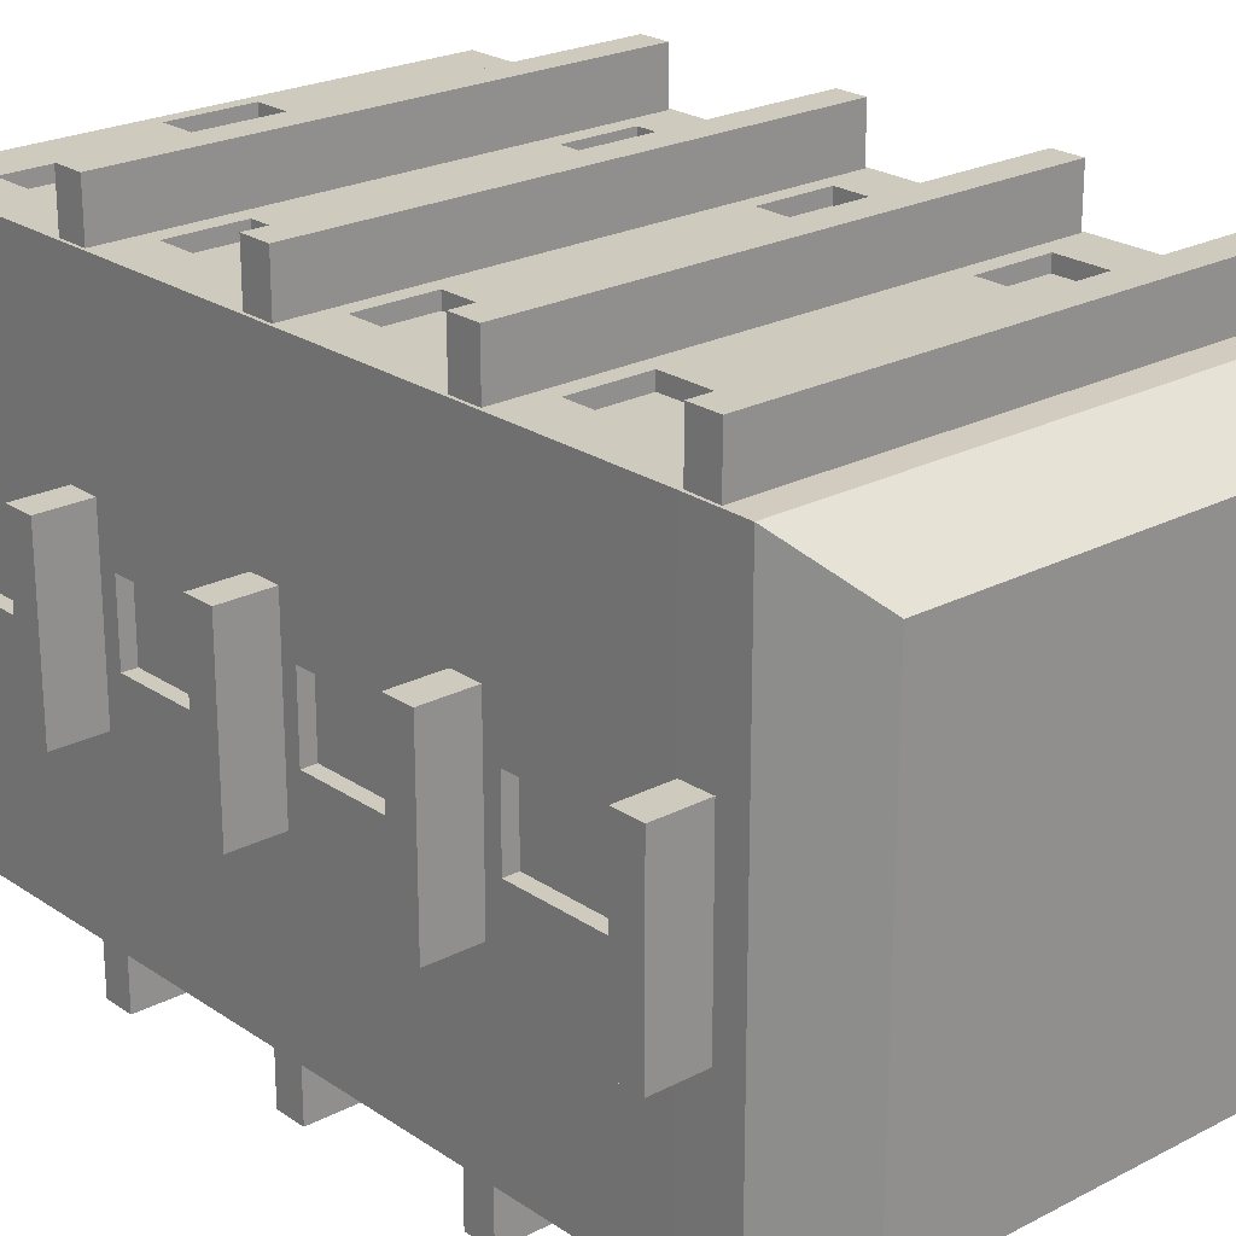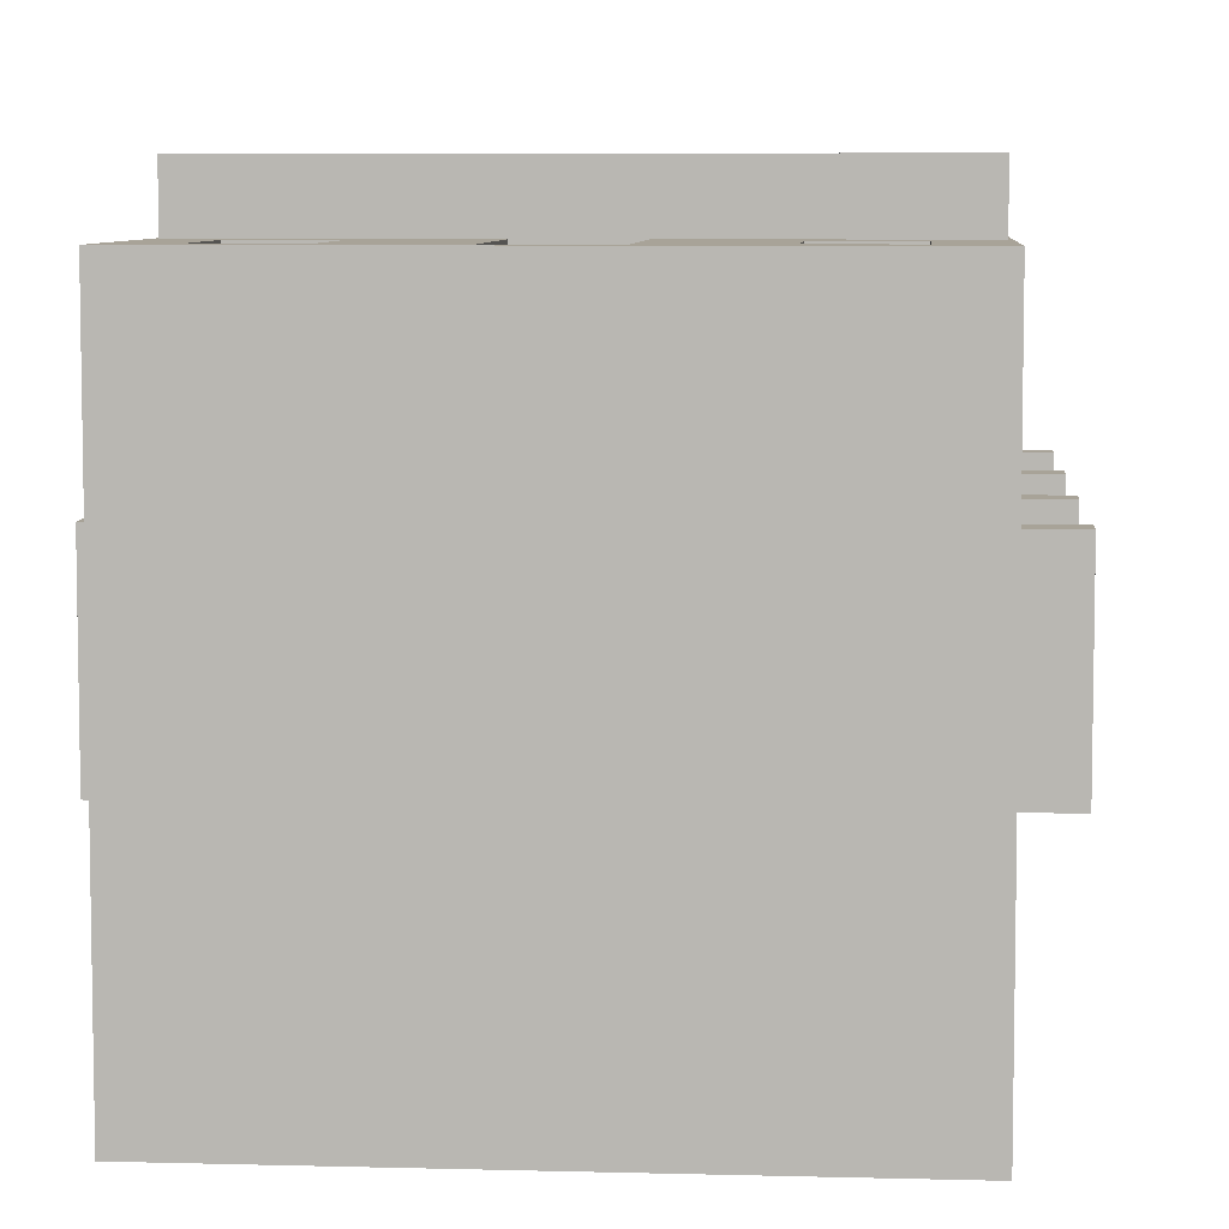
<metadata>
{"format":"obj","ext":"obj","renderer":"f3d","projection":"perspective","resolution":1024,"background":"white","views":[{"elev":23.2,"azim":138.6,"up":"+Z"},{"elev":6.9,"azim":4.5,"up":"+Z"}]}
</metadata>
<code>
o apartment_Cube.007
v -5 0 5
v -5 15.62 5
v -5 0 -5
v -5 15.62 -5
v 5 0 5
v 5 15.62 5
v 5 0 -5
v 5 15.62 -5
v -4.978 16.76 4.978
v -4.978 16.76 -4.978
v 4.978 16.76 -4.978
v 4.978 16.76 4.978
v -5 3.905 5
v -5 7.81 5
v -5 11.72 5
v -5 11.72 -5
v -5 7.81 -5
v -5 3.905 -5
v 5 11.72 -5
v 5 7.81 -5
v 5 3.905 -5
v 5 11.72 5
v 5 7.81 5
v 5 3.905 5
v -5 0 -1.667
v -5 0 1.667
v -5 15.62 1.667
v -5 15.62 -1.667
v 5 0 1.667
v 5 0 -1.667
v 5 15.62 -1.667
v 5 15.62 1.667
v -4.978 16.76 1.659
v -4.978 16.76 -1.659
v 4.978 16.76 -1.659
v 4.978 16.76 1.659
v 5 3.905 -1.667
v 5 3.905 1.667
v 5 7.81 -1.667
v 5 7.81 1.667
v 5 11.72 -1.667
v 5 11.72 1.667
v -5 3.905 1.667
v -5 3.905 -1.667
v -5 7.81 1.667
v -5 7.81 -1.667
v -5 11.72 1.667
v -5 11.72 -1.667
v 1.667 0 -5
v -1.667 0 -5
v -1.667 15.62 -5
v 1.667 15.62 -5
v -1.667 0 5
v 1.667 0 5
v 1.667 15.62 5
v -1.667 15.62 5
v -1.659 16.76 -4.978
v 1.659 16.76 -4.978
v 1.659 16.76 4.978
v -1.659 16.76 4.978
v 0.8237 3.751 5
v -0.8237 3.751 5
v 1.667 7.81 5
v -1.667 7.81 5
v 1.667 11.72 5
v -1.667 11.72 5
v -1.667 3.905 -5
v 1.667 3.905 -5
v -1.667 7.81 -5
v 1.667 7.81 -5
v -1.667 11.72 -5
v 1.667 11.72 -5
v 1.667 0 -1.667
v -1.667 0 -1.667
v 1.667 0 1.667
v -1.667 0 1.667
v -5 0.1122 -5
v 5 0.1122 -5
v 5 0.1122 5
v -5 0.1122 5
v -5 0.1122 1.667
v -5 0.1122 -1.667
v 5 0.1122 -1.667
v 5 0.1122 1.667
v -1.667 0.1122 -5
v 1.667 0.1122 -5
v 0.8237 0.2662 5
v -0.8237 0.2662 5
v 1.667 3.905 5
v -1.667 3.905 5
v 1.667 0.1122 5
v -1.667 0.1122 5
v 0.8237 3.751 4.693
v -0.8237 3.751 4.693
v 0.8237 0.2662 4.693
v -0.8237 0.2662 4.693
v 2.622 12.63 -5
v 2.622 14.71 -5
v 4.044 14.71 -5
v 4.044 12.63 -5
v -2.622 12.63 5
v -2.622 14.71 5
v -4.044 14.71 5
v -4.044 12.63 5
v -2.622 0.9974 5
v -2.622 3.02 5
v -4.044 3.02 5
v -4.044 0.9974 5
v -2.622 4.817 5
v -2.622 6.899 5
v -4.044 6.899 5
v -4.044 4.817 5
v -2.622 8.722 5
v -2.622 10.8 5
v -4.044 10.8 5
v -4.044 8.722 5
v 2.622 0.9974 -5
v 2.622 3.02 -5
v 4.044 3.02 -5
v 4.044 0.9974 -5
v 2.622 4.817 -5
v 2.622 6.899 -5
v 4.044 6.899 -5
v 4.044 4.817 -5
v 2.622 8.722 -5
v 2.622 10.8 -5
v 4.044 10.8 -5
v 4.044 8.722 -5
v -5 8.722 0.711
v -5 10.8 0.711
v -5 10.8 -0.711
v -5 8.722 -0.711
v -5 4.817 0.711
v -5 6.899 0.711
v -5 6.899 -0.711
v -5 4.817 -0.711
v -5 0.9974 0.711
v -5 3.02 0.711
v -5 3.02 -0.711
v -5 0.9974 -0.711
v 5 8.722 -0.711
v 5 10.8 -0.711
v 5 10.8 0.711
v 5 8.722 0.711
v 5 4.817 -0.711
v 5 6.899 -0.711
v 5 6.899 0.711
v 5 4.817 0.711
v 5 0.9974 -0.711
v 5 3.02 -0.711
v 5 3.02 0.711
v 5 0.9974 0.711
v 5 12.63 -0.711
v 5 14.71 -0.711
v 5 14.71 0.711
v 5 12.63 0.711
v -5 12.63 0.711
v -5 14.71 0.711
v -5 14.71 -0.711
v -5 12.63 -0.711
v -4.044 8.722 -5
v -4.044 10.8 -5
v -2.622 10.8 -5
v -2.622 8.722 -5
v -4.044 4.817 -5
v -4.044 6.899 -5
v -2.622 6.899 -5
v -2.622 4.817 -5
v -4.044 0.9974 -5
v -4.044 3.02 -5
v -2.622 3.02 -5
v -2.622 0.9974 -5
v 4.044 8.722 5
v 4.044 10.8 5
v 2.622 10.8 5
v 2.622 8.722 5
v 4.044 4.817 5
v 4.044 6.899 5
v 2.622 6.899 5
v 2.622 4.817 5
v 4.044 0.9974 5
v 4.044 3.02 5
v 2.622 3.02 5
v 2.622 0.9974 5
v 4.044 12.63 5
v 4.044 14.71 5
v 2.622 14.71 5
v 2.622 12.63 5
v -4.044 12.63 -5
v -4.044 14.71 -5
v -2.622 14.71 -5
v -2.622 12.63 -5
v 2.622 14.71 -4.725
v 2.622 12.63 -4.725
v 4.044 12.63 -4.725
v 4.044 14.71 -4.725
v -2.622 14.71 4.725
v -2.622 12.63 4.725
v -4.044 12.63 4.725
v -4.044 14.71 4.725
v -2.622 3.02 4.725
v -2.622 0.9974 4.725
v -4.044 0.9974 4.725
v -4.044 3.02 4.725
v -2.622 6.899 4.725
v -2.622 4.817 4.725
v -4.044 4.817 4.725
v -4.044 6.899 4.725
v -2.622 10.8 4.725
v -2.622 8.722 4.725
v -4.044 8.722 4.725
v -4.044 10.8 4.725
v 2.622 3.02 -4.725
v 2.622 0.9974 -4.725
v 4.044 0.9974 -4.725
v 4.044 3.02 -4.725
v 2.622 6.899 -4.725
v 2.622 4.817 -4.725
v 4.044 4.817 -4.725
v 4.044 6.899 -4.725
v 2.622 10.8 -4.725
v 2.622 8.722 -4.725
v 4.044 8.722 -4.725
v 4.044 10.8 -4.725
v -4.725 10.8 0.711
v -4.725 8.722 0.711
v -4.725 8.722 -0.711
v -4.725 10.8 -0.711
v -4.725 6.899 0.711
v -4.725 4.817 0.711
v -4.725 4.817 -0.711
v -4.725 6.899 -0.711
v -4.725 3.02 0.711
v -4.725 0.9974 0.711
v -4.725 0.9974 -0.711
v -4.725 3.02 -0.711
v 4.725 10.8 -0.711
v 4.725 8.722 -0.711
v 4.725 8.722 0.711
v 4.725 10.8 0.711
v 4.725 6.899 -0.711
v 4.725 4.817 -0.711
v 4.725 4.817 0.711
v 4.725 6.899 0.711
v 4.725 3.02 -0.711
v 4.725 0.9974 -0.711
v 4.725 0.9974 0.711
v 4.725 3.02 0.711
v 4.725 14.71 -0.711
v 4.725 12.63 -0.711
v 4.725 12.63 0.711
v 4.725 14.71 0.711
v -4.725 14.71 0.711
v -4.725 12.63 0.711
v -4.725 12.63 -0.711
v -4.725 14.71 -0.711
v -4.044 10.8 -4.725
v -4.044 8.722 -4.725
v -2.622 8.722 -4.725
v -2.622 10.8 -4.725
v -4.044 6.899 -4.725
v -4.044 4.817 -4.725
v -2.622 4.817 -4.725
v -2.622 6.899 -4.725
v -4.044 3.02 -4.725
v -4.044 0.9974 -4.725
v -2.622 0.9974 -4.725
v -2.622 3.02 -4.725
v 4.044 10.8 4.725
v 4.044 8.722 4.725
v 2.622 8.722 4.725
v 2.622 10.8 4.725
v 4.044 6.899 4.725
v 4.044 4.817 4.725
v 2.622 4.817 4.725
v 2.622 6.899 4.725
v 4.044 3.02 4.725
v 4.044 0.9974 4.725
v 2.622 0.9974 4.725
v 2.622 3.02 4.725
v 4.044 14.71 4.725
v 4.044 12.63 4.725
v 2.622 12.63 4.725
v 2.622 14.71 4.725
v -4.044 14.71 -4.725
v -4.044 12.63 -4.725
v -2.622 12.63 -4.725
v -2.622 14.71 -4.725
v 5.992 4.476 -1.668
v 5.992 4.476 1.666
v 5.992 3.887 -1.668
v 5.992 3.887 1.666
v 4.871 3.887 -1.668
v 4.871 3.887 1.666
v 4.871 4.476 -1.668
v 4.871 4.476 1.666
v 4.941 4.476 5.988
v -4.941 4.476 5.988
v 4.941 3.887 5.988
v -4.941 3.887 5.988
v 4.941 3.887 4.867
v -4.941 3.887 4.867
v 4.941 4.476 4.867
v -4.941 4.476 4.867
v -5.986 4.476 1.666
v -5.986 4.476 -1.668
v -5.986 3.887 1.666
v -5.986 3.887 -1.668
v -4.865 3.887 1.666
v -4.865 3.887 -1.668
v -4.865 4.476 1.666
v -4.865 4.476 -1.668
v 4.941 4.476 -4.864
v -4.941 4.476 -4.864
v 4.941 3.887 -4.864
v -4.941 3.887 -4.864
v 4.941 3.887 -5.985
v -4.941 3.887 -5.985
v 4.941 4.476 -5.985
v -4.941 4.476 -5.985
v 5.992 8.423 -1.668
v 5.992 8.423 1.666
v 5.992 7.834 -1.668
v 5.992 7.834 1.666
v 4.871 7.834 -1.668
v 4.871 7.834 1.666
v 4.871 8.423 -1.668
v 4.871 8.423 1.666
v 4.941 8.423 5.988
v -4.941 8.423 5.988
v 4.941 7.834 5.988
v -4.941 7.834 5.988
v 4.941 7.834 4.867
v -4.941 7.834 4.867
v 4.941 8.423 4.867
v -4.941 8.423 4.867
v -5.986 8.423 1.666
v -5.986 8.423 -1.668
v -5.986 7.834 1.666
v -5.986 7.834 -1.668
v -4.865 7.834 1.666
v -4.865 7.834 -1.668
v -4.865 8.423 1.666
v -4.865 8.423 -1.668
v 4.941 8.423 -4.864
v -4.941 8.423 -4.864
v 4.941 7.834 -4.864
v -4.941 7.834 -4.864
v 4.941 7.834 -5.985
v -4.941 7.834 -5.985
v 4.941 8.423 -5.985
v -4.941 8.423 -5.985
v 5.992 12.31 -1.668
v 5.992 12.31 1.666
v 5.992 11.72 -1.668
v 5.992 11.72 1.666
v 4.871 11.72 -1.668
v 4.871 11.72 1.666
v 4.871 12.31 -1.668
v 4.871 12.31 1.666
v 4.941 12.31 5.988
v -4.941 12.31 5.988
v 4.941 11.72 5.988
v -4.941 11.72 5.988
v 4.941 11.72 4.867
v -4.941 11.72 4.867
v 4.941 12.31 4.867
v -4.941 12.31 4.867
v -5.986 12.31 1.666
v -5.986 12.31 -1.668
v -5.986 11.72 1.666
v -5.986 11.72 -1.668
v -4.865 11.72 1.666
v -4.865 11.72 -1.668
v -4.865 12.31 1.666
v -4.865 12.31 -1.668
v 4.941 12.31 -4.864
v -4.941 12.31 -4.864
v 4.941 11.72 -4.864
v -4.941 11.72 -4.864
v 4.941 11.72 -5.985
v -4.941 11.72 -5.985
v 4.941 12.31 -5.985
v -4.941 12.31 -5.985
v 5.992 16.23 -1.668
v 5.992 16.23 1.666
v 5.992 15.64 -1.668
v 5.992 15.64 1.666
v 4.871 15.64 -1.668
v 4.871 15.64 1.666
v 4.871 16.23 -1.668
v 4.871 16.23 1.666
v 4.941 16.23 5.988
v -4.941 16.23 5.988
v 4.941 15.64 5.988
v -4.941 15.64 5.988
v 4.941 15.64 4.867
v -4.941 15.64 4.867
v 4.941 16.23 4.867
v -4.941 16.23 4.867
v -5.986 16.23 1.666
v -5.986 16.23 -1.668
v -5.986 15.64 1.666
v -5.986 15.64 -1.668
v -4.865 15.64 1.666
v -4.865 15.64 -1.668
v -4.865 16.23 1.666
v -4.865 16.23 -1.668
v 4.941 16.23 -4.864
v -4.941 16.23 -4.864
v 4.941 15.64 -4.864
v -4.941 15.64 -4.864
v 4.941 15.64 -5.985
v -4.941 15.64 -5.985
v 4.941 16.23 -5.985
v -4.941 16.23 -5.985
v -4.022 18 -1.341
v -4.022 18 -4.022
v 1.341 18 -4.022
v 4.022 18 -4.022
v 4.022 18 1.341
v 4.022 18 4.022
v -1.341 18 4.022
v -4.022 18 4.022
v -4.022 18 1.341
v 4.022 18 -1.341
v 1.084 18 -1.084
v 1.084 18 1.084
v -1.341 18 -4.022
v 1.341 18 4.022
v -1.084 18 -1.084
v -1.084 18 1.084
f 154 250 153
f 167 261 166
f 29 54 75
f 55 12 59
f 57 418 429
f 51 10 57
f 31 11 35
f 27 9 33
f 113 211 116
f 128 224 127
f 165 263 168
f 23 24 40
f 114 210 113
f 180 276 179
f 127 221 126
f 17 18 46
f 15 27 47
f 166 262 165
f 179 273 178
f 125 223 128
f 19 31 41
f 140 236 139
f 177 275 180
f 126 222 125
f 28 10 4
f 27 34 28
f 32 12 6
f 31 36 32
f 33 417 34
f 58 420 11
f 7 73 49
f 30 75 73
f 192 288 191
f 139 233 138
f 74 26 25
f 76 74 73
f 50 25 3
f 59 423 60
f 34 418 10
f 33 424 425
f 59 422 430
f 100 196 99
f 71 52 72
f 178 274 177
f 191 285 190
f 137 235 140
f 66 64 65
f 152 248 151
f 99 193 98
f 88 94 62
f 52 11 8
f 51 58 52
f 35 421 36
f 60 424 9
f 56 9 2
f 55 60 56
f 76 1 26
f 189 287 192
f 138 234 137
f 91 53 54
f 79 54 5
f 85 49 50
f 77 50 3
f 83 29 30
f 78 30 7
f 81 25 26
f 80 26 1
f 82 3 25
f 86 7 49
f 84 5 29
f 92 1 53
f 62 89 90
f 87 89 61
f 88 90 92
f 88 91 87
f 93 96 95
f 62 93 61
f 87 96 88
f 61 95 87
f 52 97 72
f 8 98 52
f 19 99 8
f 72 100 19
f 56 101 66
f 2 102 56
f 15 103 2
f 66 104 15
f 90 105 92
f 13 106 90
f 80 107 13
f 92 108 80
f 64 109 90
f 14 110 64
f 13 111 14
f 90 112 13
f 66 113 64
f 15 114 66
f 14 115 15
f 64 116 14
f 68 117 86
f 21 118 68
f 78 119 21
f 86 120 78
f 70 121 68
f 20 122 70
f 20 124 123
f 68 124 21
f 72 125 70
f 19 126 72
f 20 127 19
f 70 128 20
f 47 129 45
f 48 130 47
f 46 131 48
f 45 132 46
f 45 133 43
f 46 134 45
f 44 135 46
f 43 136 44
f 43 137 81
f 44 138 43
f 82 139 44
f 81 140 82
f 41 141 39
f 42 142 41
f 40 143 42
f 39 144 40
f 39 145 37
f 40 146 39
f 40 148 147
f 37 148 38
f 37 149 83
f 38 150 37
f 84 151 38
f 83 152 84
f 31 153 41
f 32 154 31
f 42 155 32
f 41 156 42
f 27 157 47
f 28 158 27
f 48 159 28
f 47 160 48
f 16 161 17
f 71 162 16
f 69 163 71
f 17 164 69
f 17 165 18
f 69 166 17
f 69 168 167
f 18 168 67
f 18 169 77
f 67 170 18
f 85 171 67
f 77 172 85
f 22 173 23
f 65 174 22
f 63 175 65
f 23 176 63
f 23 177 24
f 63 178 23
f 63 180 179
f 24 180 89
f 24 181 79
f 89 182 24
f 91 183 89
f 79 184 91
f 6 185 22
f 55 186 6
f 65 187 55
f 22 188 65
f 4 189 16
f 51 190 4
f 71 191 51
f 16 192 71
f 193 195 194
f 197 199 198
f 201 203 202
f 205 207 206
f 209 211 210
f 213 215 214
f 217 219 218
f 221 223 222
f 225 227 226
f 229 231 230
f 233 235 234
f 237 239 238
f 241 243 242
f 245 247 246
f 249 251 250
f 253 255 254
f 257 259 258
f 261 263 262
f 265 267 266
f 269 271 270
f 273 275 274
f 277 279 278
f 281 283 282
f 285 287 286
f 115 209 114
f 168 264 167
f 102 198 101
f 153 251 156
f 116 212 115
f 101 199 104
f 155 249 154
f 142 238 141
f 103 197 102
f 156 252 155
f 141 239 144
f 182 278 181
f 104 200 103
f 143 237 142
f 130 226 129
f 181 279 184
f 144 240 143
f 129 227 132
f 183 277 182
f 170 266 169
f 131 225 130
f 184 280 183
f 118 214 117
f 169 267 172
f 132 228 131
f 117 215 120
f 171 265 170
f 158 254 157
f 119 213 118
f 172 268 171
f 106 202 105
f 157 255 160
f 120 216 119
f 105 203 108
f 159 253 158
f 146 242 145
f 107 201 106
f 160 256 159
f 145 243 148
f 186 282 185
f 108 204 107
f 147 241 146
f 134 230 133
f 185 283 188
f 148 244 147
f 133 231 136
f 187 281 186
f 174 270 173
f 135 229 134
f 188 284 187
f 122 218 121
f 173 271 176
f 136 232 135
f 121 219 124
f 175 269 174
f 162 258 161
f 123 217 122
f 176 272 175
f 110 206 109
f 161 259 164
f 124 220 123
f 109 207 112
f 163 257 162
f 150 246 149
f 111 205 110
f 164 260 163
f 98 194 97
f 149 247 152
f 190 286 189
f 112 208 111
f 97 195 100
f 151 245 150
f 289 292 291
f 294 295 293
f 296 292 290
f 289 296 290
f 293 289 291
f 294 291 292
f 297 300 299
f 302 303 301
f 304 300 298
f 303 298 297
f 301 297 299
f 302 299 300
f 308 312 310
f 312 309 310
f 305 309 311
f 307 310 309
f 312 305 311
f 307 306 308
f 313 316 315
f 318 319 317
f 320 316 314
f 319 314 313
f 317 313 315
f 318 315 316
f 321 324 323
f 326 327 325
f 328 324 322
f 321 328 322
f 325 321 323
f 326 323 324
f 329 332 331
f 334 335 333
f 336 332 330
f 335 330 329
f 333 329 331
f 334 331 332
f 340 344 342
f 344 341 342
f 337 341 343
f 339 342 341
f 344 337 343
f 339 338 340
f 345 348 347
f 350 351 349
f 352 348 346
f 351 346 345
f 349 345 347
f 350 347 348
f 353 356 355
f 358 359 357
f 360 356 354
f 353 360 354
f 357 353 355
f 358 355 356
f 361 364 363
f 366 367 365
f 368 364 362
f 367 362 361
f 365 361 363
f 366 363 364
f 372 376 374
f 376 373 374
f 369 373 375
f 371 374 373
f 376 369 375
f 371 370 372
f 377 380 379
f 382 383 381
f 384 380 378
f 383 378 377
f 381 377 379
f 382 379 380
f 385 388 387
f 390 391 389
f 392 388 386
f 385 392 386
f 389 385 387
f 390 387 388
f 393 396 395
f 398 399 397
f 400 396 394
f 399 394 393
f 397 393 395
f 398 395 396
f 404 408 406
f 408 405 406
f 401 405 407
f 403 406 405
f 408 401 407
f 403 402 404
f 409 412 411
f 414 415 413
f 416 412 410
f 415 410 409
f 413 409 411
f 414 411 412
f 425 423 432
f 429 417 431
f 417 432 431
f 427 421 426
f 431 428 427
f 419 426 420
f 429 427 419
f 421 430 422
f 432 430 428
f 35 420 426
f 36 422 12
f 57 419 58
f 154 249 250
f 167 264 261
f 29 5 54
f 55 6 12
f 57 10 418
f 51 4 10
f 31 8 11
f 27 2 9
f 113 210 211
f 128 223 224
f 165 262 263
f 84 38 79
f 38 40 24
f 79 38 24
f 42 32 6
f 40 42 22
f 42 6 22
f 22 23 40
f 114 209 210
f 180 275 276
f 127 224 221
f 82 44 77
f 44 46 18
f 77 44 18
f 48 28 4
f 46 48 16
f 48 4 16
f 16 17 46
f 81 80 13
f 14 15 47
f 15 2 27
f 81 13 43
f 13 14 43
f 47 45 14
f 45 43 14
f 166 261 262
f 179 276 273
f 125 222 223
f 83 78 21
f 20 19 41
f 19 8 31
f 83 21 37
f 21 20 37
f 41 39 20
f 39 37 20
f 140 235 236
f 177 274 275
f 126 221 222
f 28 34 10
f 27 33 34
f 32 36 12
f 31 35 36
f 33 425 417
f 58 419 420
f 7 30 73
f 30 29 75
f 192 287 288
f 139 236 233
f 74 76 26
f 74 50 49
f 73 75 76
f 75 54 76
f 74 49 73
f 54 53 76
f 50 74 25
f 59 430 423
f 34 417 418
f 33 9 424
f 59 12 422
f 100 195 196
f 86 85 67
f 69 71 72
f 71 51 52
f 86 67 68
f 67 69 68
f 72 70 69
f 70 68 69
f 178 273 274
f 191 288 285
f 137 234 235
f 90 89 63
f 65 55 56
f 90 63 64
f 63 65 64
f 56 66 65
f 152 247 248
f 99 196 193
f 88 96 94
f 52 58 11
f 51 57 58
f 35 426 421
f 60 423 424
f 56 60 9
f 55 59 60
f 76 53 1
f 189 286 287
f 138 233 234
f 91 92 53
f 79 91 54
f 85 86 49
f 77 85 50
f 83 84 29
f 78 83 30
f 81 82 25
f 80 81 26
f 82 77 3
f 86 78 7
f 84 79 5
f 92 80 1
f 62 61 89
f 87 91 89
f 88 62 90
f 88 92 91
f 93 94 96
f 62 94 93
f 87 95 96
f 61 93 95
f 52 98 97
f 8 99 98
f 19 100 99
f 72 97 100
f 56 102 101
f 2 103 102
f 15 104 103
f 66 101 104
f 90 106 105
f 13 107 106
f 80 108 107
f 92 105 108
f 64 110 109
f 14 111 110
f 13 112 111
f 90 109 112
f 66 114 113
f 15 115 114
f 14 116 115
f 64 113 116
f 68 118 117
f 21 119 118
f 78 120 119
f 86 117 120
f 70 122 121
f 20 123 122
f 20 21 124
f 68 121 124
f 72 126 125
f 19 127 126
f 20 128 127
f 70 125 128
f 47 130 129
f 48 131 130
f 46 132 131
f 45 129 132
f 45 134 133
f 46 135 134
f 44 136 135
f 43 133 136
f 43 138 137
f 44 139 138
f 82 140 139
f 81 137 140
f 41 142 141
f 42 143 142
f 40 144 143
f 39 141 144
f 39 146 145
f 40 147 146
f 40 38 148
f 37 145 148
f 37 150 149
f 38 151 150
f 84 152 151
f 83 149 152
f 31 154 153
f 32 155 154
f 42 156 155
f 41 153 156
f 27 158 157
f 28 159 158
f 48 160 159
f 47 157 160
f 16 162 161
f 71 163 162
f 69 164 163
f 17 161 164
f 17 166 165
f 69 167 166
f 69 67 168
f 18 165 168
f 18 170 169
f 67 171 170
f 85 172 171
f 77 169 172
f 22 174 173
f 65 175 174
f 63 176 175
f 23 173 176
f 23 178 177
f 63 179 178
f 63 89 180
f 24 177 180
f 24 182 181
f 89 183 182
f 91 184 183
f 79 181 184
f 6 186 185
f 55 187 186
f 65 188 187
f 22 185 188
f 4 190 189
f 51 191 190
f 71 192 191
f 16 189 192
f 193 196 195
f 197 200 199
f 201 204 203
f 205 208 207
f 209 212 211
f 213 216 215
f 217 220 219
f 221 224 223
f 225 228 227
f 229 232 231
f 233 236 235
f 237 240 239
f 241 244 243
f 245 248 247
f 249 252 251
f 253 256 255
f 257 260 259
f 261 264 263
f 265 268 267
f 269 272 271
f 273 276 275
f 277 280 279
f 281 284 283
f 285 288 287
f 115 212 209
f 168 263 264
f 102 197 198
f 153 250 251
f 116 211 212
f 101 198 199
f 155 252 249
f 142 237 238
f 103 200 197
f 156 251 252
f 141 238 239
f 182 277 278
f 104 199 200
f 143 240 237
f 130 225 226
f 181 278 279
f 144 239 240
f 129 226 227
f 183 280 277
f 170 265 266
f 131 228 225
f 184 279 280
f 118 213 214
f 169 266 267
f 132 227 228
f 117 214 215
f 171 268 265
f 158 253 254
f 119 216 213
f 172 267 268
f 106 201 202
f 157 254 255
f 120 215 216
f 105 202 203
f 159 256 253
f 146 241 242
f 107 204 201
f 160 255 256
f 145 242 243
f 186 281 282
f 108 203 204
f 147 244 241
f 134 229 230
f 185 282 283
f 148 243 244
f 133 230 231
f 187 284 281
f 174 269 270
f 135 232 229
f 188 283 284
f 122 217 218
f 173 270 271
f 136 231 232
f 121 218 219
f 175 272 269
f 162 257 258
f 123 220 217
f 176 271 272
f 110 205 206
f 161 258 259
f 124 219 220
f 109 206 207
f 163 260 257
f 150 245 246
f 111 208 205
f 164 259 260
f 98 193 194
f 149 246 247
f 190 285 286
f 112 207 208
f 97 194 195
f 151 248 245
f 289 290 292
f 294 296 295
f 296 294 292
f 289 295 296
f 293 295 289
f 294 293 291
f 297 298 300
f 302 304 303
f 304 302 300
f 303 304 298
f 301 303 297
f 302 301 299
f 308 306 312
f 312 311 309
f 305 307 309
f 307 308 310
f 312 306 305
f 307 305 306
f 313 314 316
f 318 320 319
f 320 318 316
f 319 320 314
f 317 319 313
f 318 317 315
f 321 322 324
f 326 328 327
f 328 326 324
f 321 327 328
f 325 327 321
f 326 325 323
f 329 330 332
f 334 336 335
f 336 334 332
f 335 336 330
f 333 335 329
f 334 333 331
f 340 338 344
f 344 343 341
f 337 339 341
f 339 340 342
f 344 338 337
f 339 337 338
f 345 346 348
f 350 352 351
f 352 350 348
f 351 352 346
f 349 351 345
f 350 349 347
f 353 354 356
f 358 360 359
f 360 358 356
f 353 359 360
f 357 359 353
f 358 357 355
f 361 362 364
f 366 368 367
f 368 366 364
f 367 368 362
f 365 367 361
f 366 365 363
f 372 370 376
f 376 375 373
f 369 371 373
f 371 372 374
f 376 370 369
f 371 369 370
f 377 378 380
f 382 384 383
f 384 382 380
f 383 384 378
f 381 383 377
f 382 381 379
f 385 386 388
f 390 392 391
f 392 390 388
f 385 391 392
f 389 391 385
f 390 389 387
f 393 394 396
f 398 400 399
f 400 398 396
f 399 400 394
f 397 399 393
f 398 397 395
f 404 402 408
f 408 407 405
f 401 403 405
f 403 404 406
f 408 402 401
f 403 401 402
f 409 410 412
f 414 416 415
f 416 414 412
f 415 416 410
f 413 415 409
f 414 413 411
f 425 424 423
f 429 418 417
f 417 425 432
f 427 428 421
f 431 432 428
f 419 427 426
f 429 431 427
f 421 428 430
f 432 423 430
f 35 11 420
f 36 421 422
f 57 429 419

</code>
